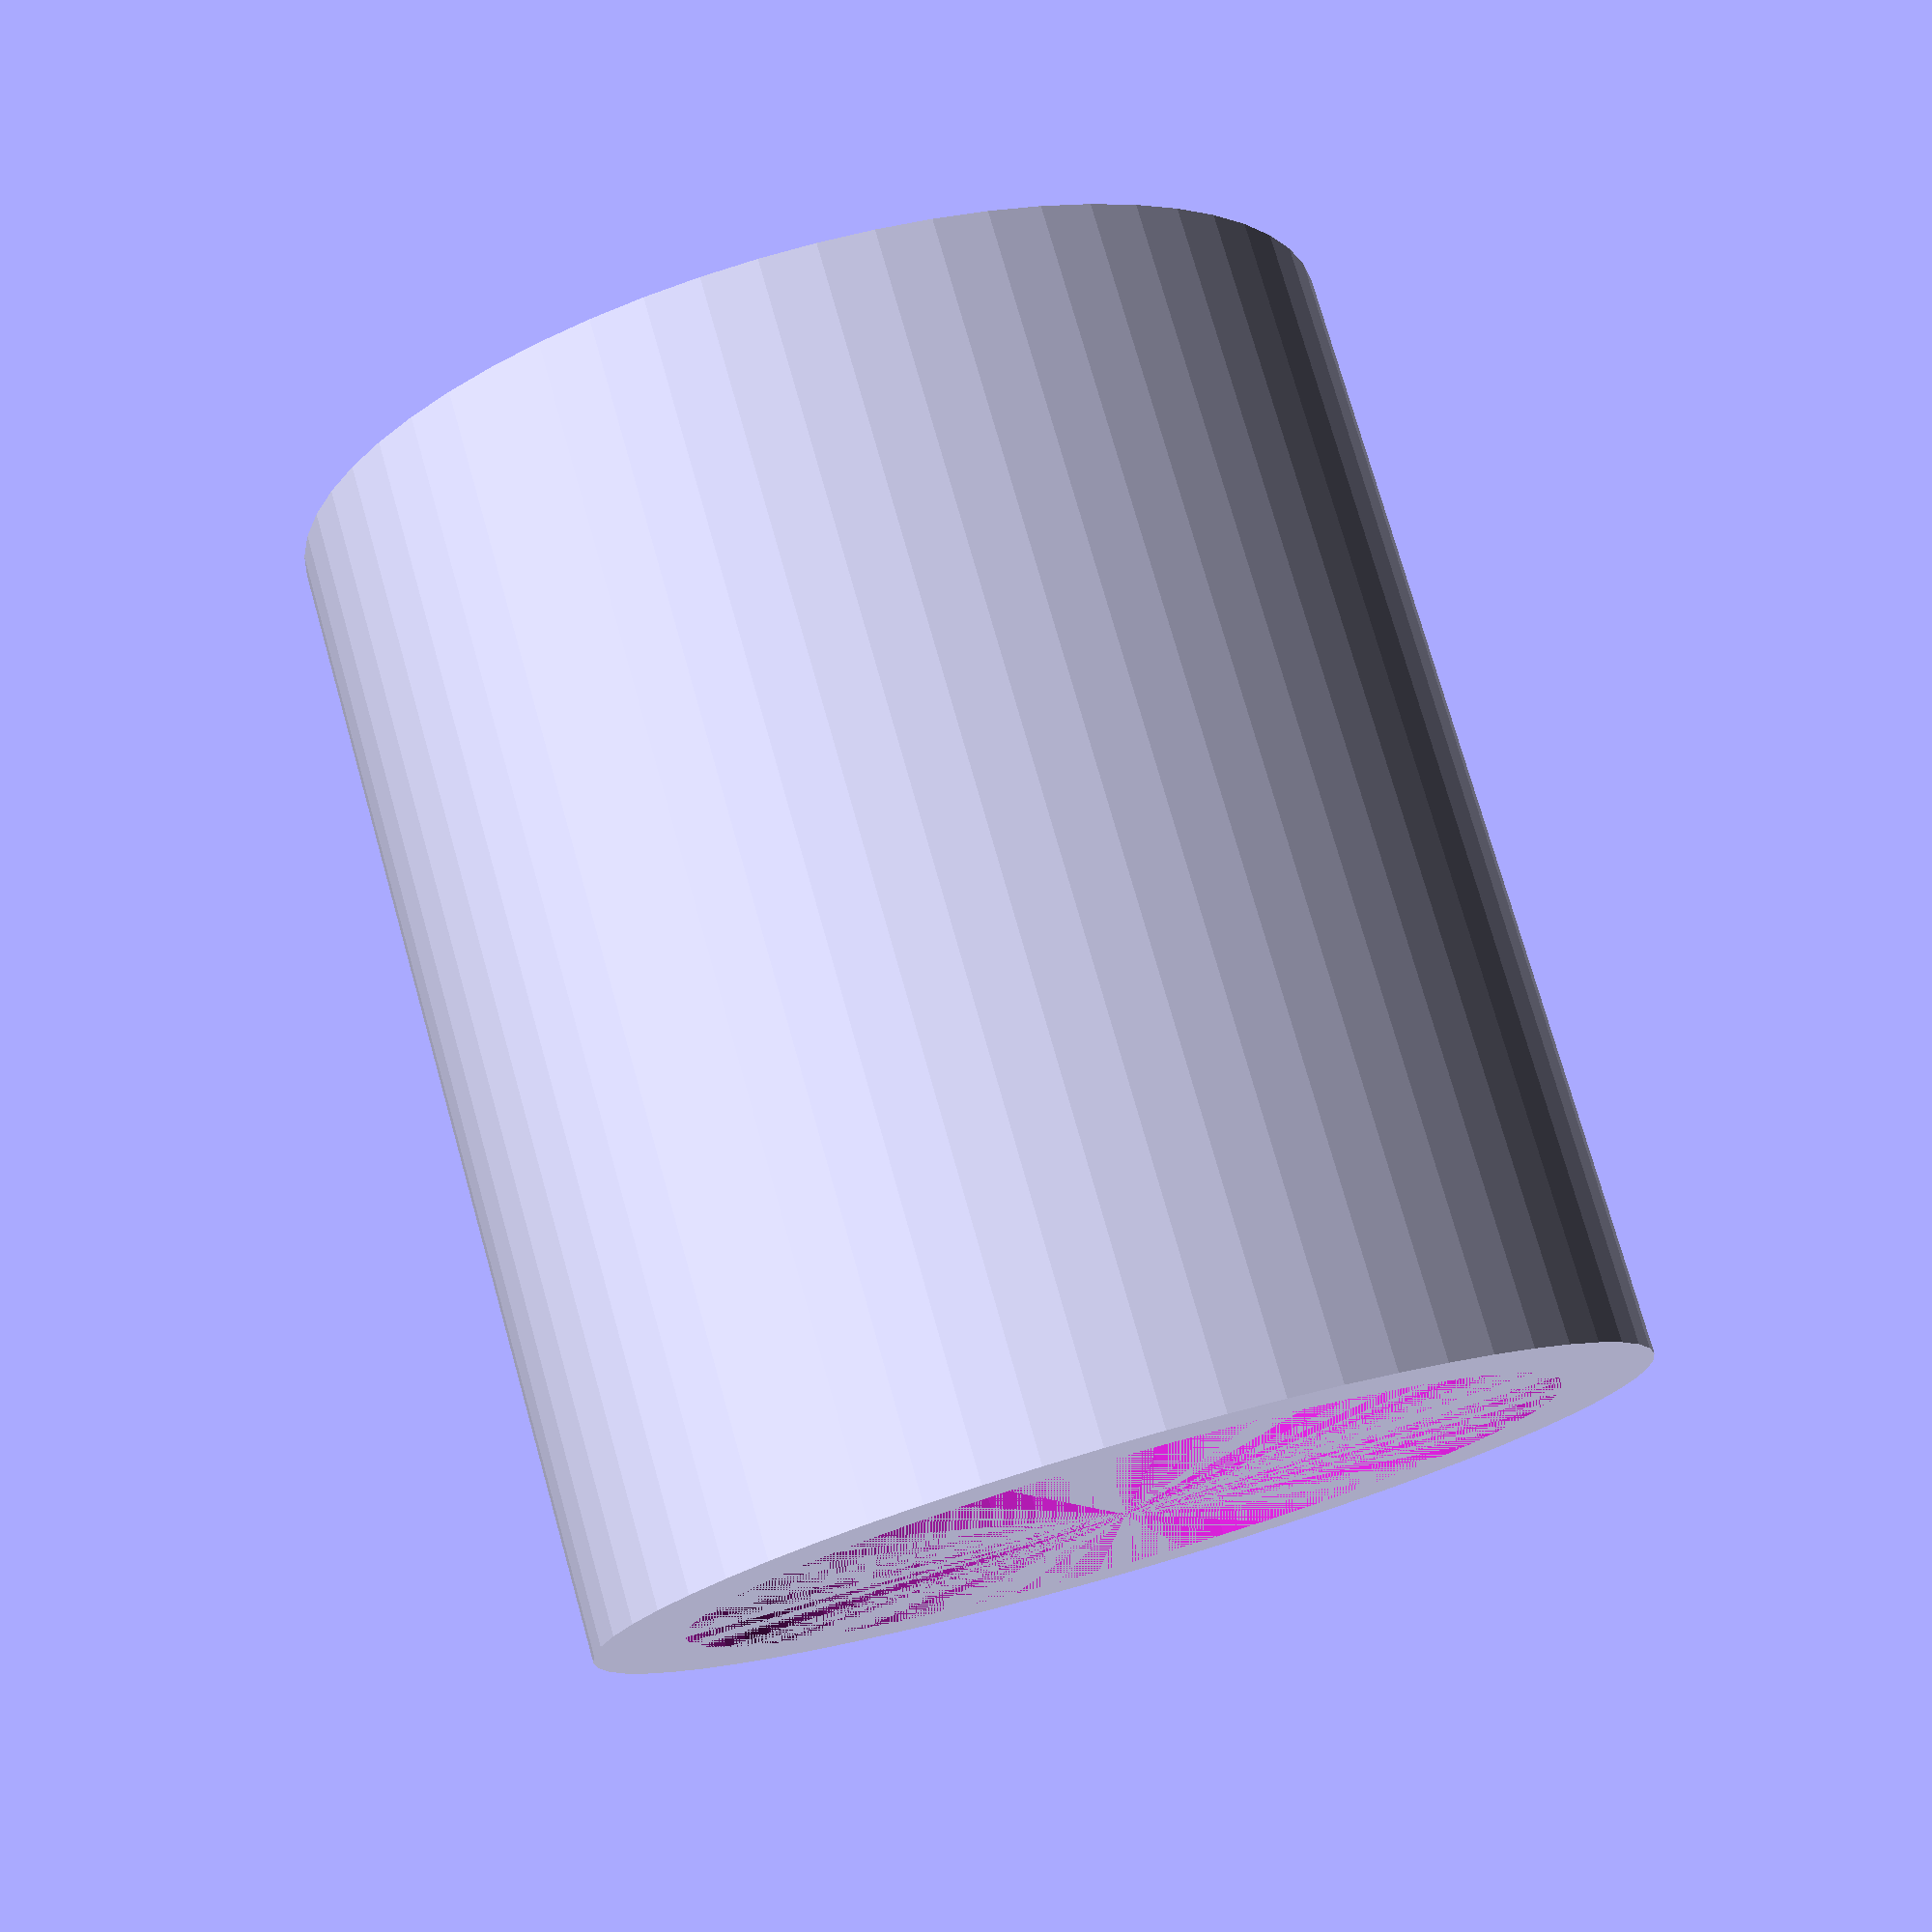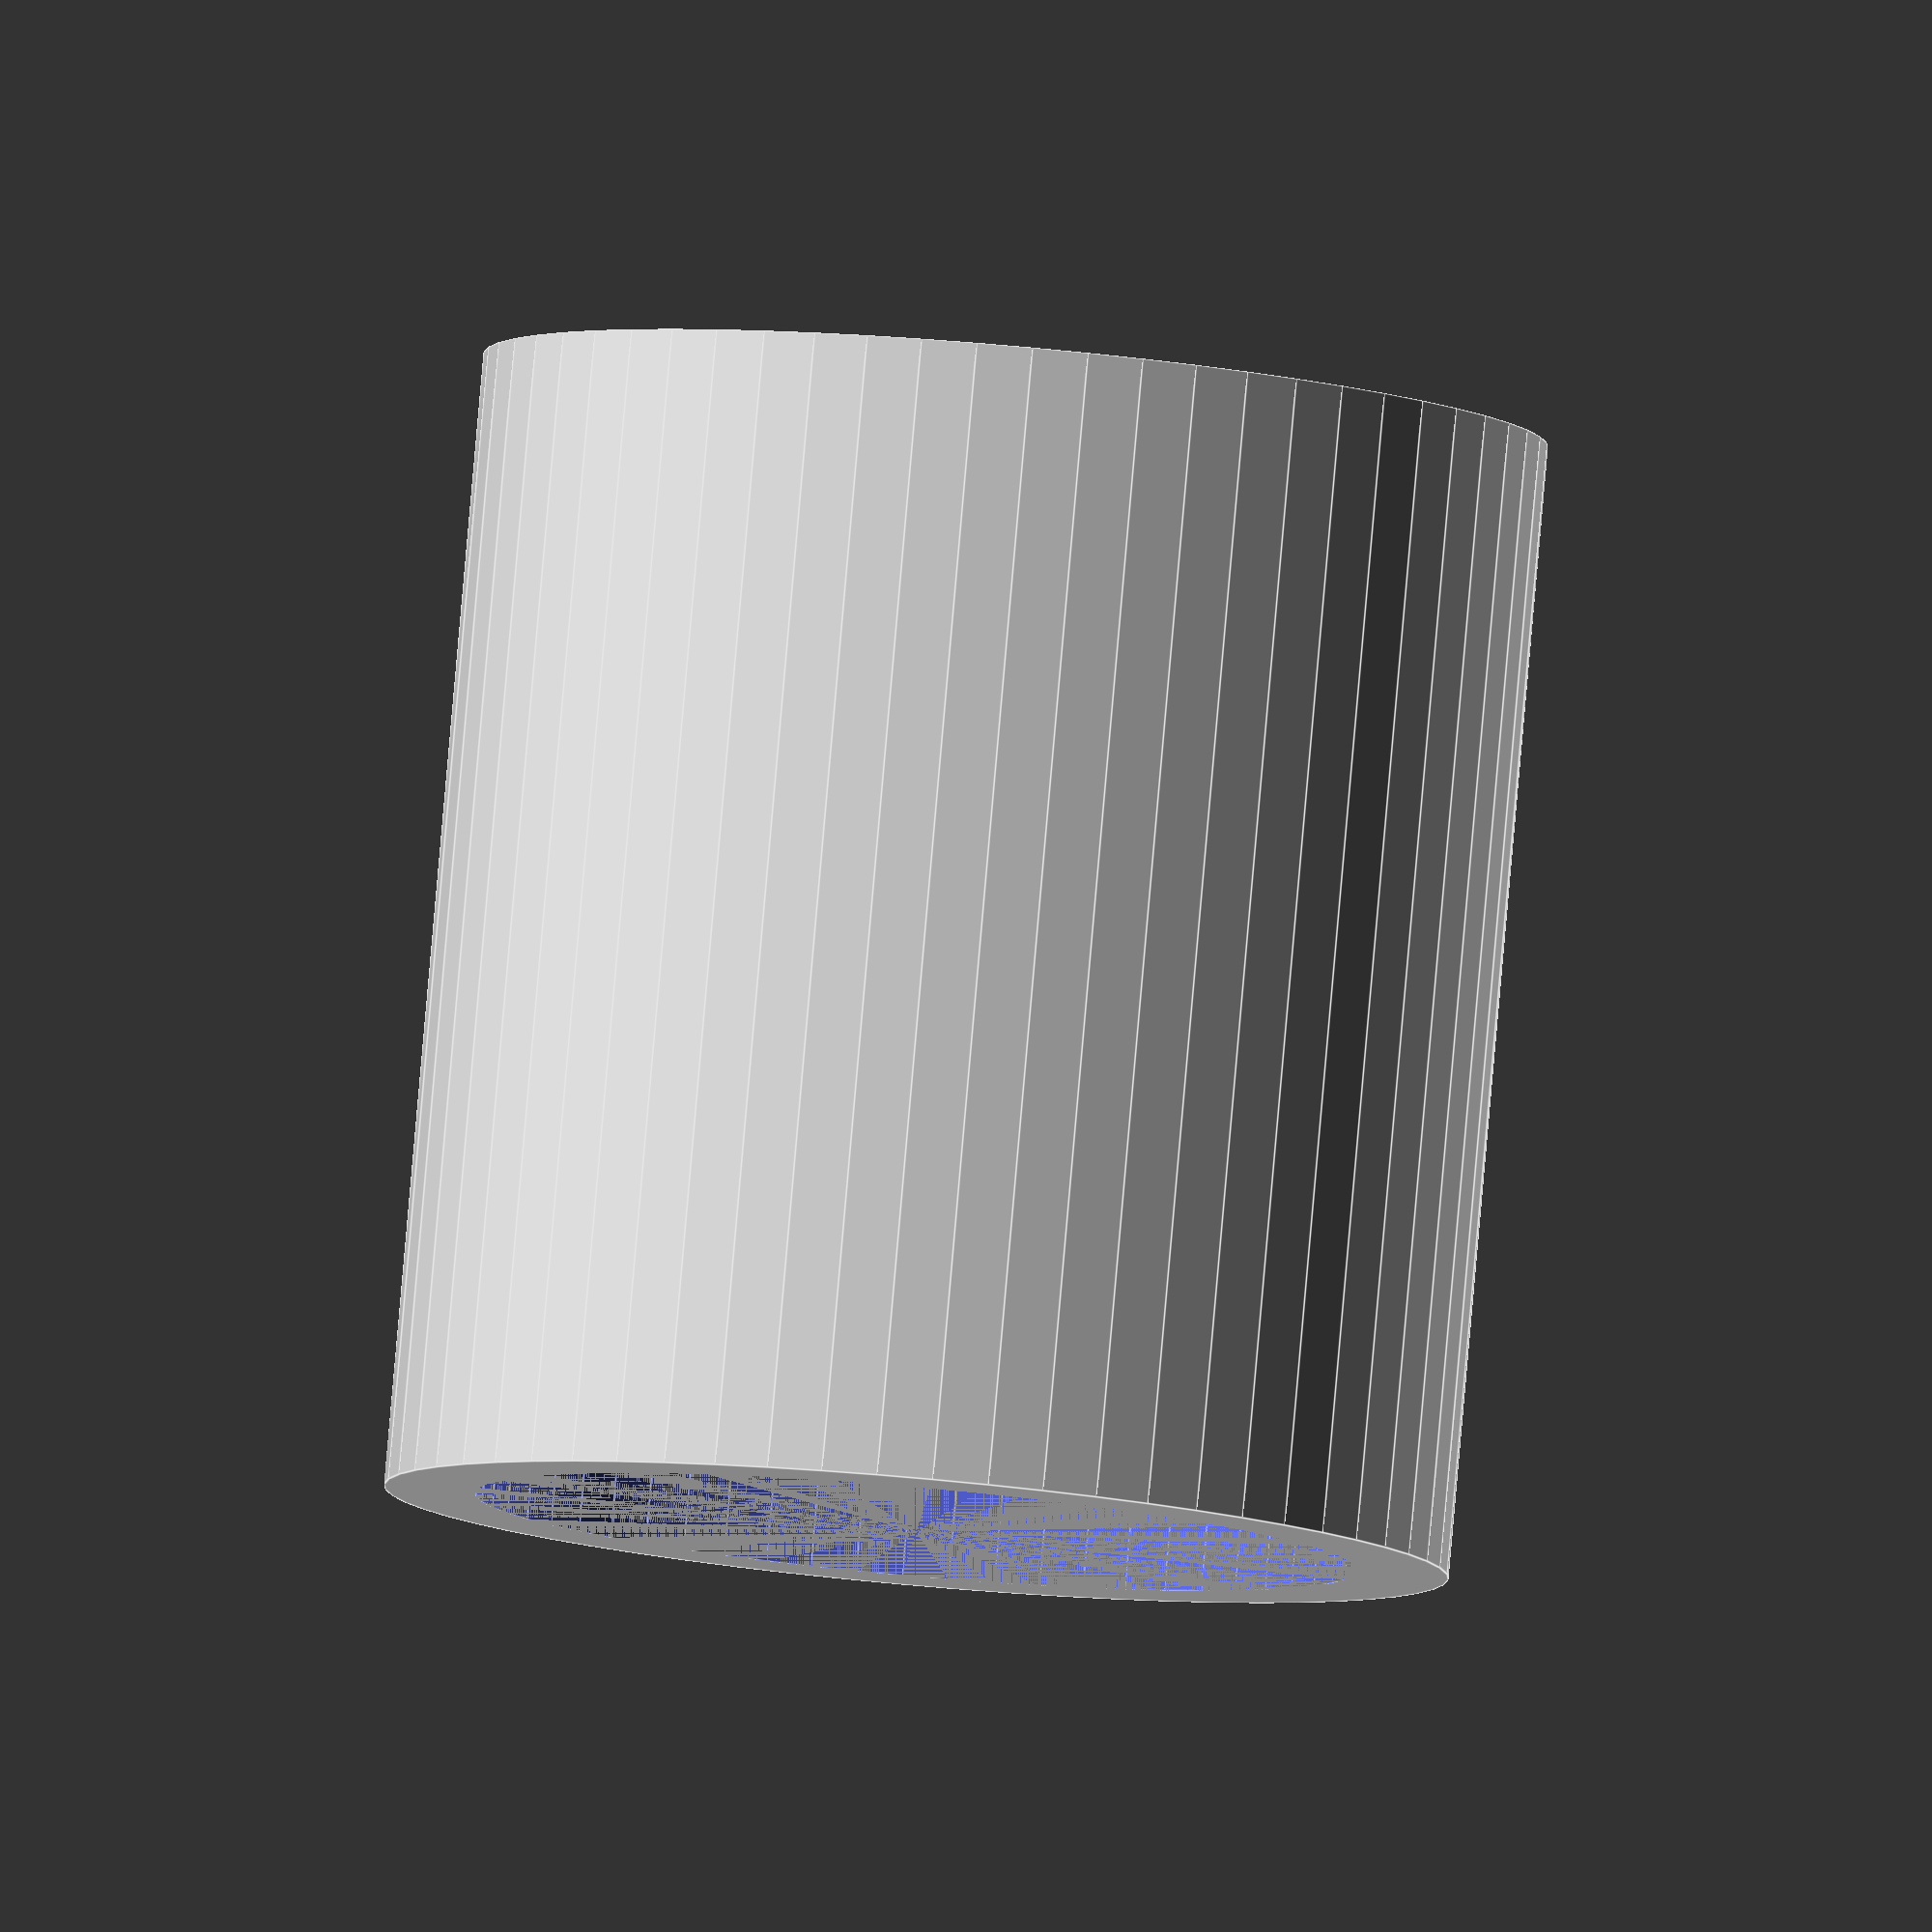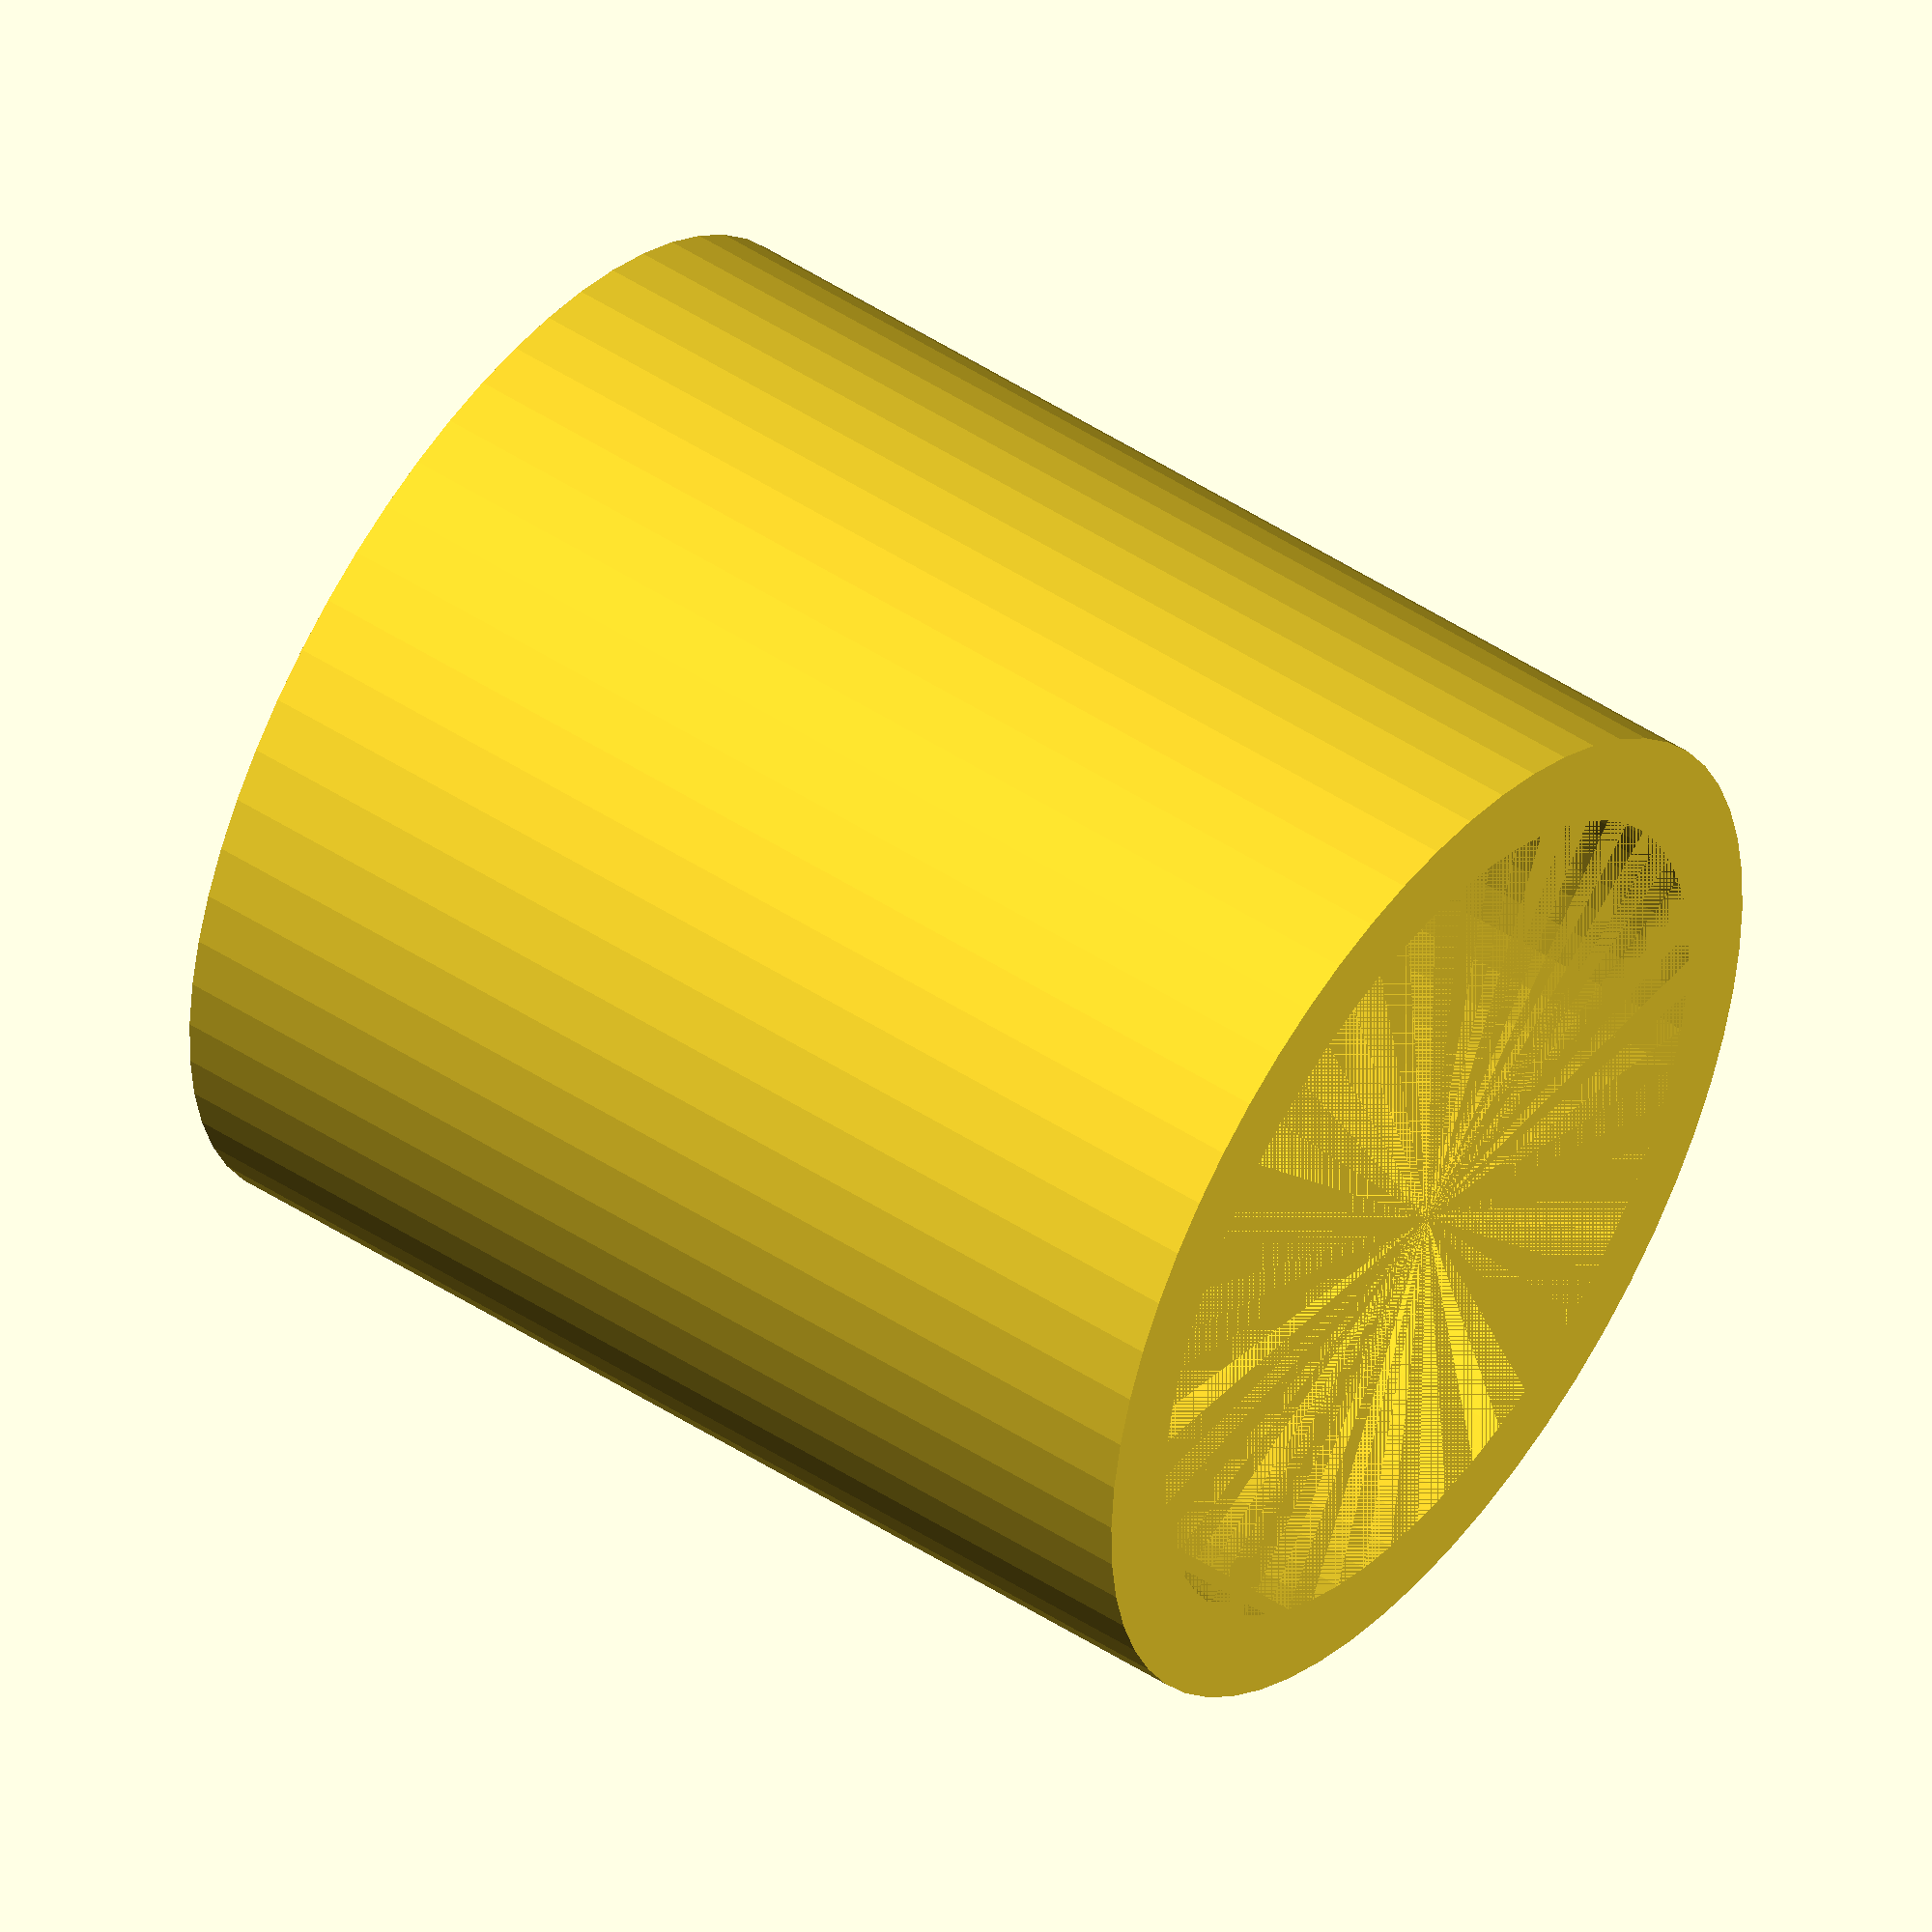
<openscad>

$fn=60;
//axle();
//knob();

//spool(20, 8, 3.3, 1);

//plate();
//pen_holder();
//pulley_clamp();
//carriage();
//plate_clamp();
//carriage2();
//pen_holder2();
pen_guide_extension();
//pen_guide_adaptor();

module carriage2() {
        disk_r = 55;
        disk_t = 2;
        disk_rim = 6;
        disk_spokes_w = 6;
        disk_spokes_n = 3;
        pen_guide_r = 9.7;
        pen_guide_t = 2;
        pen_guide_h = 20+disk_t;
        inner_disk_r = pen_guide_r+pen_guide_t+2;
        mount_w = 31;
        mount_l = 18;
        mount_dist = pen_guide_r+pen_guide_t+20;
        groove_depth = 0.6;
        groove_kerf = 2;
        groove_h = pen_guide_h*0.85;

        difference() {
                cylinder(r=disk_r, h=disk_t);
                cylinder(r=disk_r-disk_rim, h=disk_t);
        }

        difference() {
                union() {
                        for (i=[0:disk_spokes_n-1])
                                rotate([0, 0, i*360/disk_spokes_n])
                                        translate([0, (disk_r-disk_rim/2)/2, disk_t/2])
                                                cube([disk_spokes_w, disk_r-disk_rim/2, disk_t], center=true);
                        cylinder(r=inner_disk_r, h=disk_t);
                        cylinder(r=pen_guide_r+pen_guide_t,h=pen_guide_h);
                }
                union() {
                        cylinder(r=pen_guide_r, h=pen_guide_h);
                        translate([0, 0, groove_h]) difference() {
                                cylinder(r=pen_guide_r+pen_guide_t, h=groove_kerf, center=true);
                                cylinder(r=pen_guide_r+pen_guide_t-groove_depth, h=groove_kerf, center=true);
                        }
                }
        }
        
        translate([mount_w/2, mount_l+mount_dist, 0])
                rotate([0, 0, 180]) servo_mount();

}

module pen_guide_extension() {
	pen_guide_r = 9.7;
	pen_guide_t = 2;
	pen_guide_h = 25;
	
	difference() {
		cylinder(r=pen_guide_r+pen_guide_t, h=pen_guide_h);
		cylinder(r=pen_guide_r, h=pen_guide_h);
	}
}

module pen_guide_adaptor() {
	or = 9.4;
	ir = 6.4;
	length = 32;
	gap = 2;

	difference() {
		cylinder(r=or, h=length);
		union() {
			cylinder(r=ir, h=length);
			translate([1.05*(or-ir)/2+ir, 0, length/2])
				cube([1.1*(or-ir), gap, length], center=true);
		}
	}
}

module plate_clamp() {
	motor_screw_r = 2;
	motor_l = 9;
	thickness = 2;
	width = 15;
	depth = 21;
	length = 25;
	difference() {
		cube([thickness, motor_l, width]);
		translate([0.5*thickness, motor_l/2+1, width/2])
			rotate([0, 90, 0]) 
				cylinder(r=motor_screw_r, h=1.05*thickness, center=true);
	}
	translate([0, -motor_l, 0]) cube([thickness, motor_l, width]);
	cube([depth+thickness, thickness, width]);
	translate([depth+thickness, -length+thickness, 0]) cube([thickness, length, width]);
}

module carriage() {
	translate([9, 0, 1]) hash_grid(w=18, h=70, N=2, M=4, t=2);

	translate([-20, 0, 1]) hash_grid(w=40, h=70, N=1, M=2, t=2);

	translate([0, -38, 0]) servo_mount();	
	translate([0, 38, 0]) mirror([0, 1, 0]) servo_mount();

	translate([-40-4/2, -35+4/2, 2/2]) 
		difference() {
			cube([4, 4, 2], center=true);
			cylinder(r=1, h=2, center=true);
		}

	translate([-40-4/2, +35-4/2, 2/2]) 
		difference() {
			cube([4, 4, 2], center=true);
			cylinder(r=1, h=2, center=true);
		}

}

module hash_grid (w, h, N, M, t) {
        for (n=[0:N]) {
                translate([-(w-t)/2+(n/N)*(w-t), 0, 0]) cube([t, h, t], center=true);
        }
        for (m=[0:M]) {
                translate([0, -(h-t)/2+(m/M)*(h-t), 0]) cube([w, t, t], center=true);
        }
}

module servo_mount() {
	motor_w = 23;
	motor_t = 14;
	motor_l = 18;
	thickness = 2;
	post_t = 2;
	post_w = 4;
	post_hole_r = 0.9;

	cube([motor_w+2*post_w, motor_l, thickness]);
	for (i=[0:1]) {
		translate([i*(motor_w+post_w)+post_w/2, motor_l-thickness+thickness/2, thickness+motor_t/2]) {
			rotate([0, 0, i*180]) difference() {
				cube([post_w, thickness, motor_t], center=true);
				translate([post_w/80, 0, 0]) 
					rotate([90, 0, 0]) 
						cylinder(r=post_hole_r, h=thickness*1.05, center=true);
			}
 		}
	}
}

module pulley_clamp() {
	width = 21;
	length = 25;
	height = 20;
	thickness = 2;
	r1 = 2;
	r2 = 1;
	cube([thickness, length, height]);
	translate([width+thickness, 0, 0]) cube([thickness, length, height]);
	translate([0, -thickness, 0]) cube([width+2*thickness, thickness, height]);
	translate([-(r1-r2), length, r2]) torus(r1, r2);
}

module pen_holder() {
	pen_r = 8.7;
	thickness = 2.5;
	height = 20;	
	lever_h = 6;
	lever_l = 25;
	lever_t = 2;

	tab_t = 1;
	tab_l = 5;
	gap = 2;

	difference() {
		union() {
			cylinder(r=pen_r+thickness, h=height);
			translate([(gap+lever_t)/2, pen_r*1.1+lever_l/2, lever_h/2])
				cube([lever_t, lever_l+thickness, lever_h], center=true);
			translate([0, pen_r+(tab_l+thickness)/2, height/2]) 
				cube([tab_t*2+gap, tab_l+thickness, height], center=true);
		}
		union() {
			cylinder(r=pen_r, h=height);
			translate([0, pen_r+0.5*(thickness+tab_l), height/2])
				cube([gap, 1.2*(thickness+tab_l), height], center=true);
		}
	}
}

module pen_holder2() {
        pen_r = 5.8;
        thickness = 2.5;
        height = 16;
        gap = 2;
        tab_length = 5;
        tab_depth= 5;
        tab_height = 5;
        tab_thickness = 2;
        tab_hole_r = 1;

        difference() {
                cylinder(r=pen_r+thickness, h=height);
                union() {
                        cylinder(r=pen_r, h=height);
                        translate([0, pen_r+0.5*(thickness), height/2])
                                cube([gap, 1.2*(thickness), height], center=true);
                }
        }
        
        translate([tab_thickness/2+gap/2, tab_depth/2+pen_r+thickness, tab_height/2])
                cube([tab_thickness, tab_depth*1.2, tab_height], center=true);

        translate([-(tab_length-gap)/2, tab_thickness/2+pen_r+thickness+tab_depth, tab_height/2])
                difference() {
                        translate([tab_thickness/2, 0, 0])
                                cube([tab_length+tab_thickness, tab_thickness, tab_height], center=true);
                        rotate([90, 0, 0])
                                cylinder(r=tab_hole_r, h=tab_thickness*1.05, center=true);
                }
}

module plate () {
	knob_dist = 72.7;

	motor_screw_dist = 35;
	motor_screw_offset = 8;
	motor_axle_hole = 9.5;
	motor_screw_r = 2.5;

	plate_d = 1.5;
	plate_h = motor_screw_dist+10;
	plate_l = knob_dist+2*15;

	frame_thickness = 4;
	
	difference() { 
		cube([plate_l, plate_h, plate_d], center=true);
		union() {
			for (i=[0:1]) {
				rotate([0, 0, i*180]) {
					translate([-knob_dist/2, 0, 0]) 
						cylinder(r=motor_axle_hole/2, h=plate_d, center=true);
					translate([-knob_dist/2-motor_screw_offset, motor_screw_dist/2, 0])
						cylinder(r=motor_screw_r, h=plate_d, center=true);
					translate([-knob_dist/2-motor_screw_offset, -motor_screw_dist/2, 0])
						cylinder(r=motor_screw_r, h=plate_d, center=true);
				}
			}
			cube([knob_dist-motor_axle_hole-2*frame_thickness, plate_h-2*frame_thickness, plate_d], center=true);
		}
	}
}	


module spool(radius, height, rim_dr, rim_h) {
	difference() {
		cylinder(r=radius+1*rim_dr+0*(height/2-rim_h), h=height);
		union() {
			axle();
			translate([0, 0, 2])	difference() {
				cylinder(r=0.8*radius, h=height-2);
				cylinder(r=0.2*radius, h=height-2);
			}
			translate([0, 0, height/2]) torus(radius+(height/2-rim_h), height/2-rim_h);
//			translate([0, 0, rim_h]) difference() {
//				cylinder(r=radius+rim_dr, h=height-2*rim_h);
//				cylinder(r=radius+(height/2-rim_h), h=height-2*rim_//h);
//			}
			for (i=[0:5]) {
				rotate([0, 0, i*360/6])
					translate([radius/1.85, 0, 0]) cylinder(r=radius/4.4, h=height);
			}
		}		
	}
}

module knob () {
	knob_r1 = 10.45;
	knob_r2 = 10.6;
	knob_t = 2;
	knob_h1 = 9;
	knob_h2 = 5;

	difference() { 
		cylinder(r=knob_r1+knob_t, h=knob_h1+knob_h2);
		union() { 
			axle();
			translate([0, 0, knob_h2]) cylinder(r1=knob_r1, r2=knob_r2, h=knob_h1);
		}
	}
}

module axle () {
	stepper_axle_r = 2.5;
	stepper_axle_d = 3;
	stepper_axle_l = 10;
	eps = 0.2;

	intersection() { 
		cylinder(r=stepper_axle_r+eps, h=stepper_axle_l);
		translate([0, 0, stepper_axle_l/2])
			cube([stepper_axle_d+2*eps, 2*(stepper_axle_r+eps), stepper_axle_l], center=true);
	}
}

module torus (Radius, radius) {
	rotate_extrude() {
		translate([Radius, 0, 0]) union() {
			circle($fn=4, r=radius, center=true);
			translate([radius,0,0]) square(center=true, [radius*2, radius*2]);
		}
	}
}

</openscad>
<views>
elev=283.7 azim=46.0 roll=164.2 proj=p view=wireframe
elev=95.8 azim=238.2 roll=355.0 proj=o view=edges
elev=131.7 azim=304.1 roll=53.8 proj=o view=wireframe
</views>
